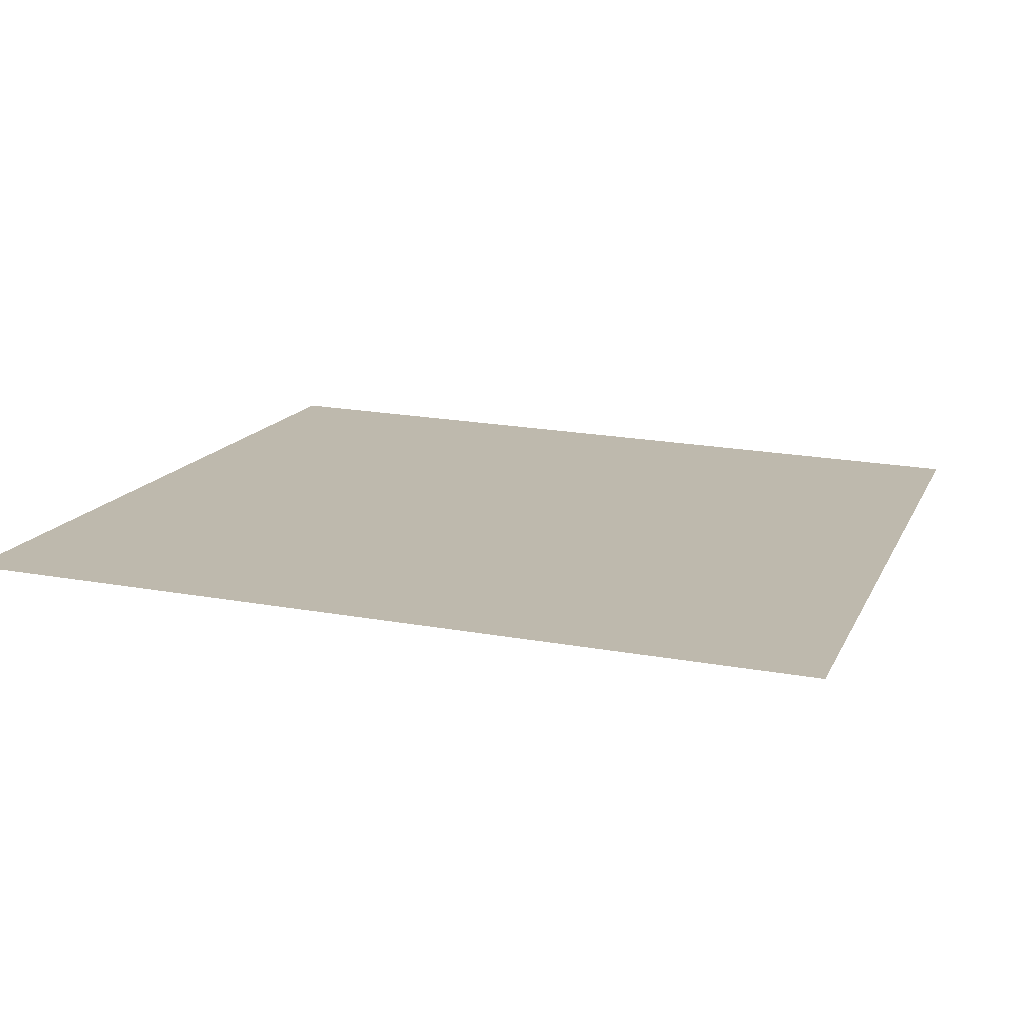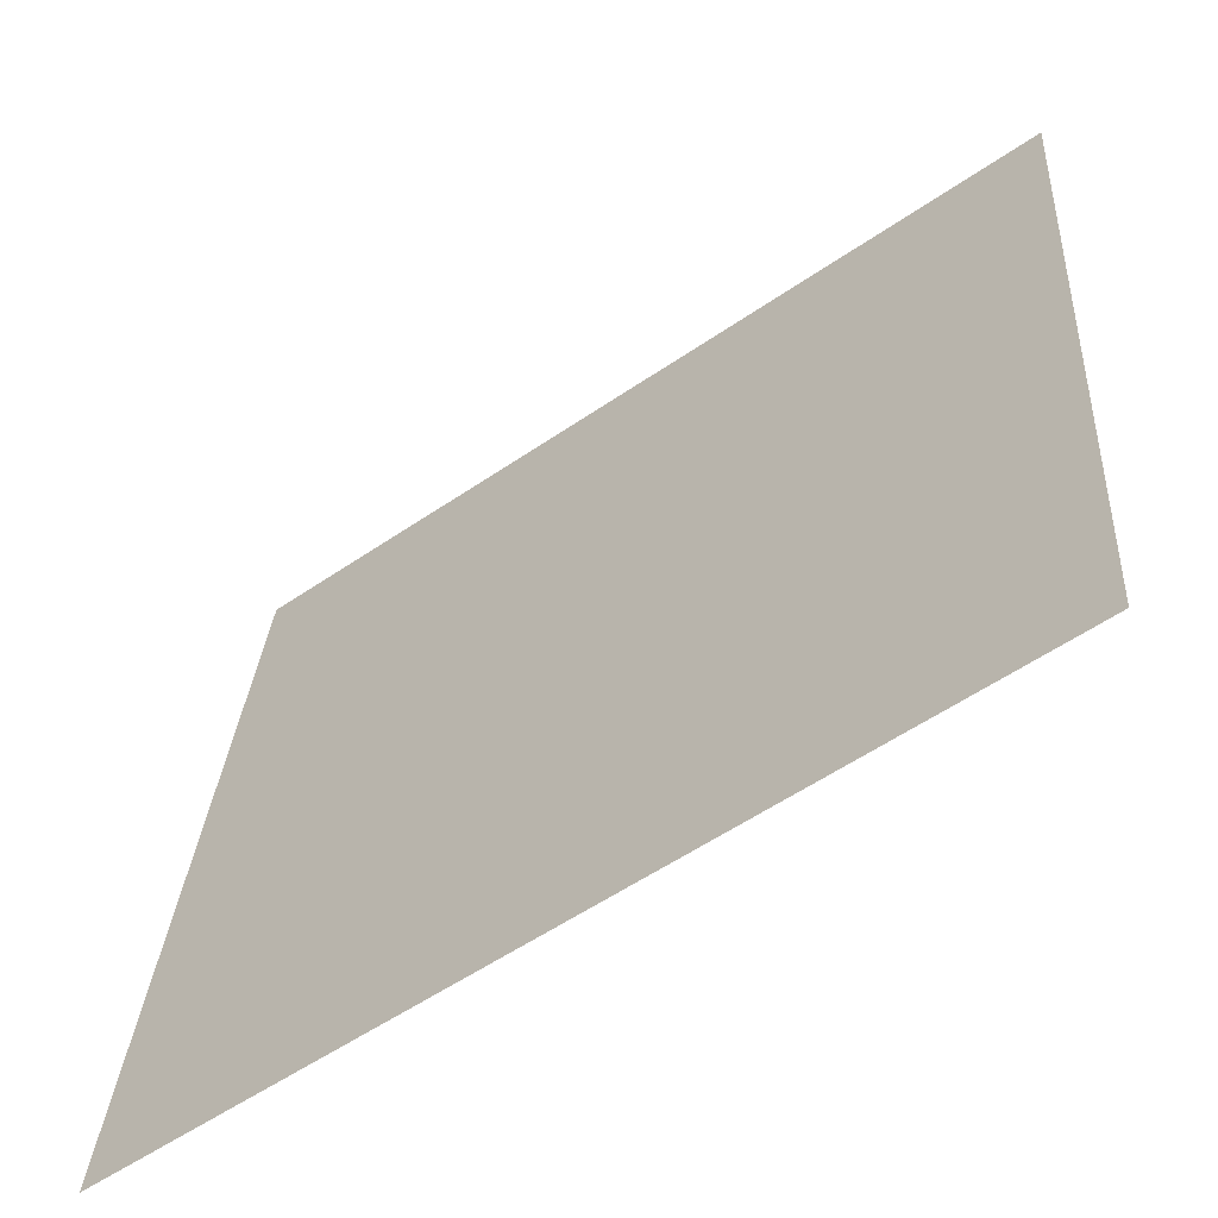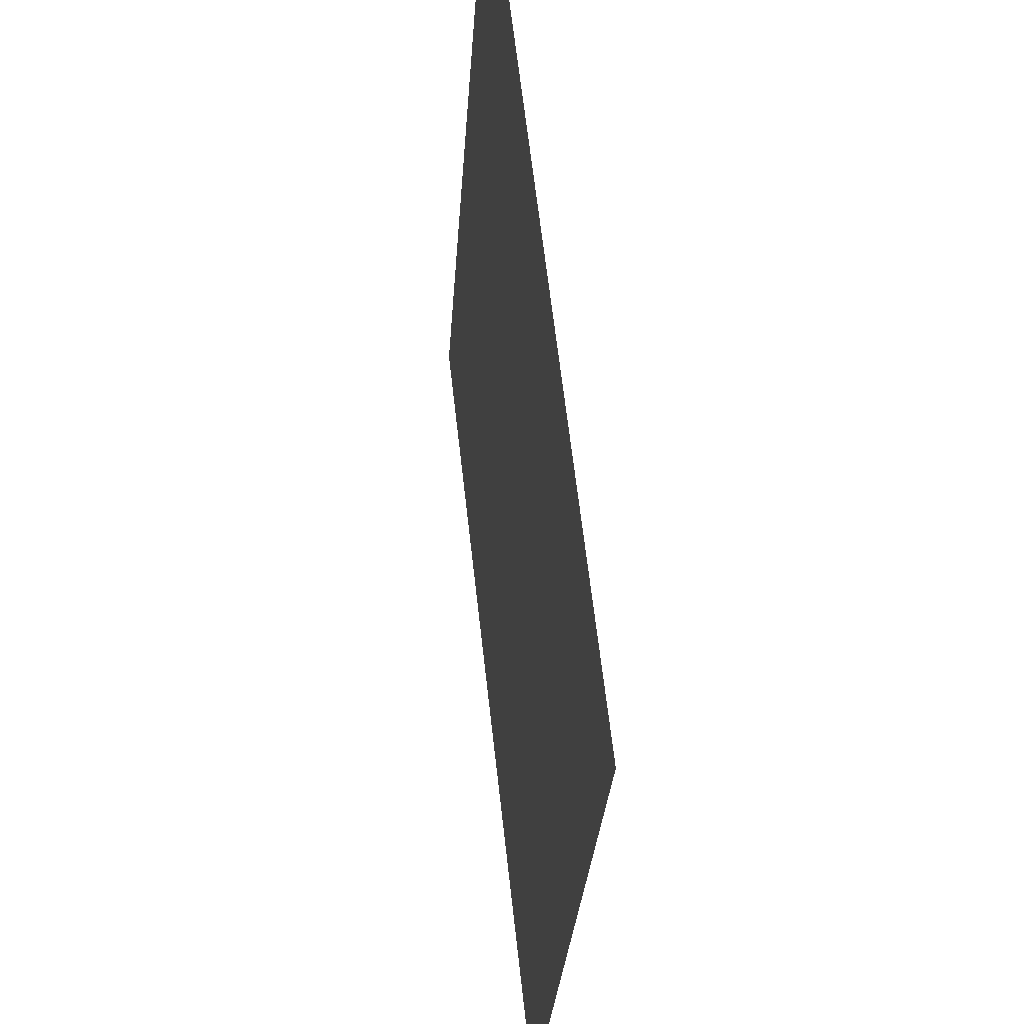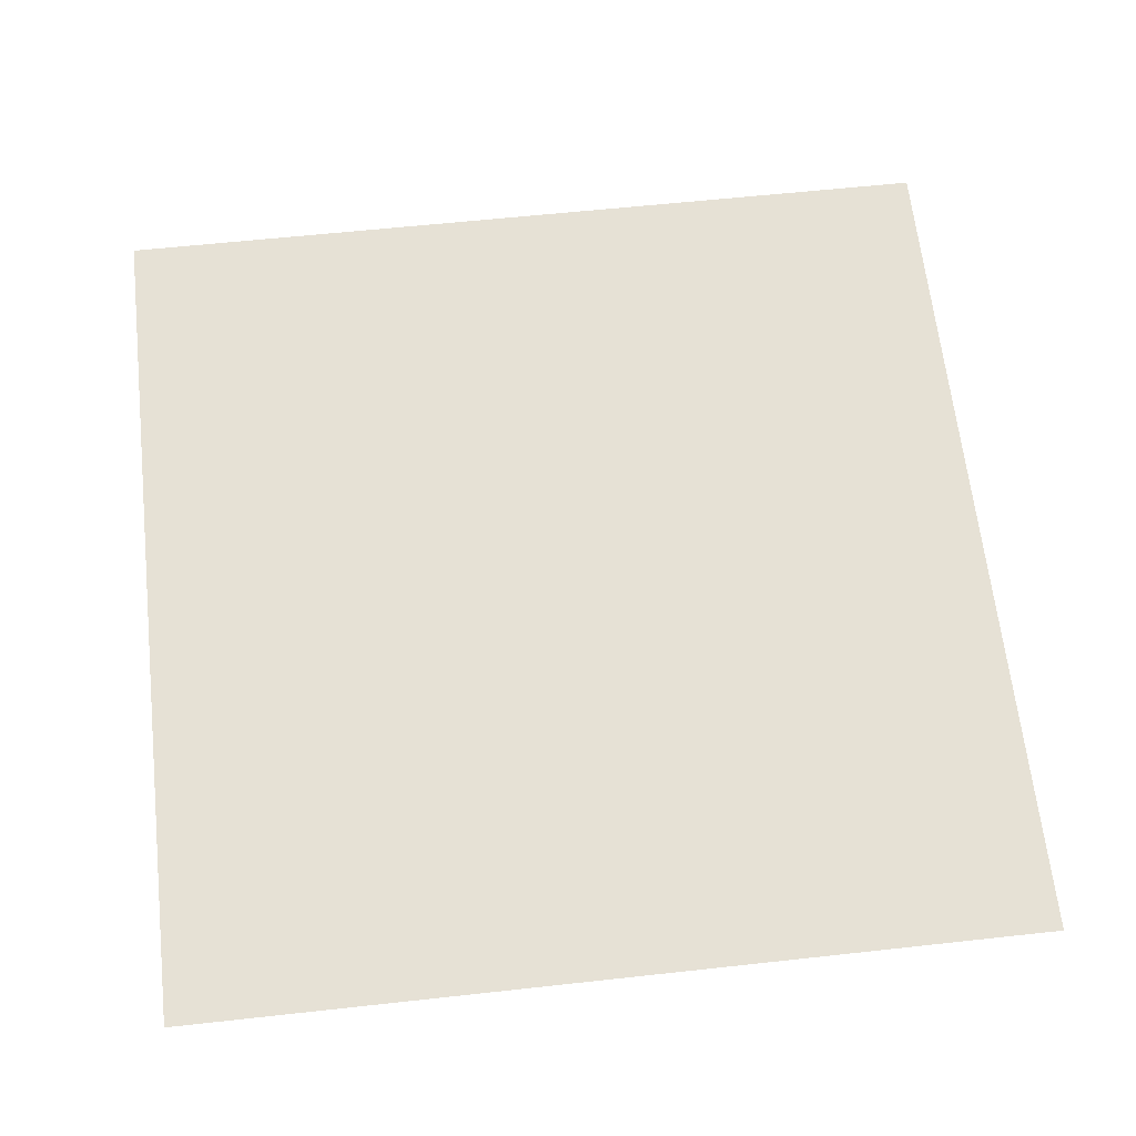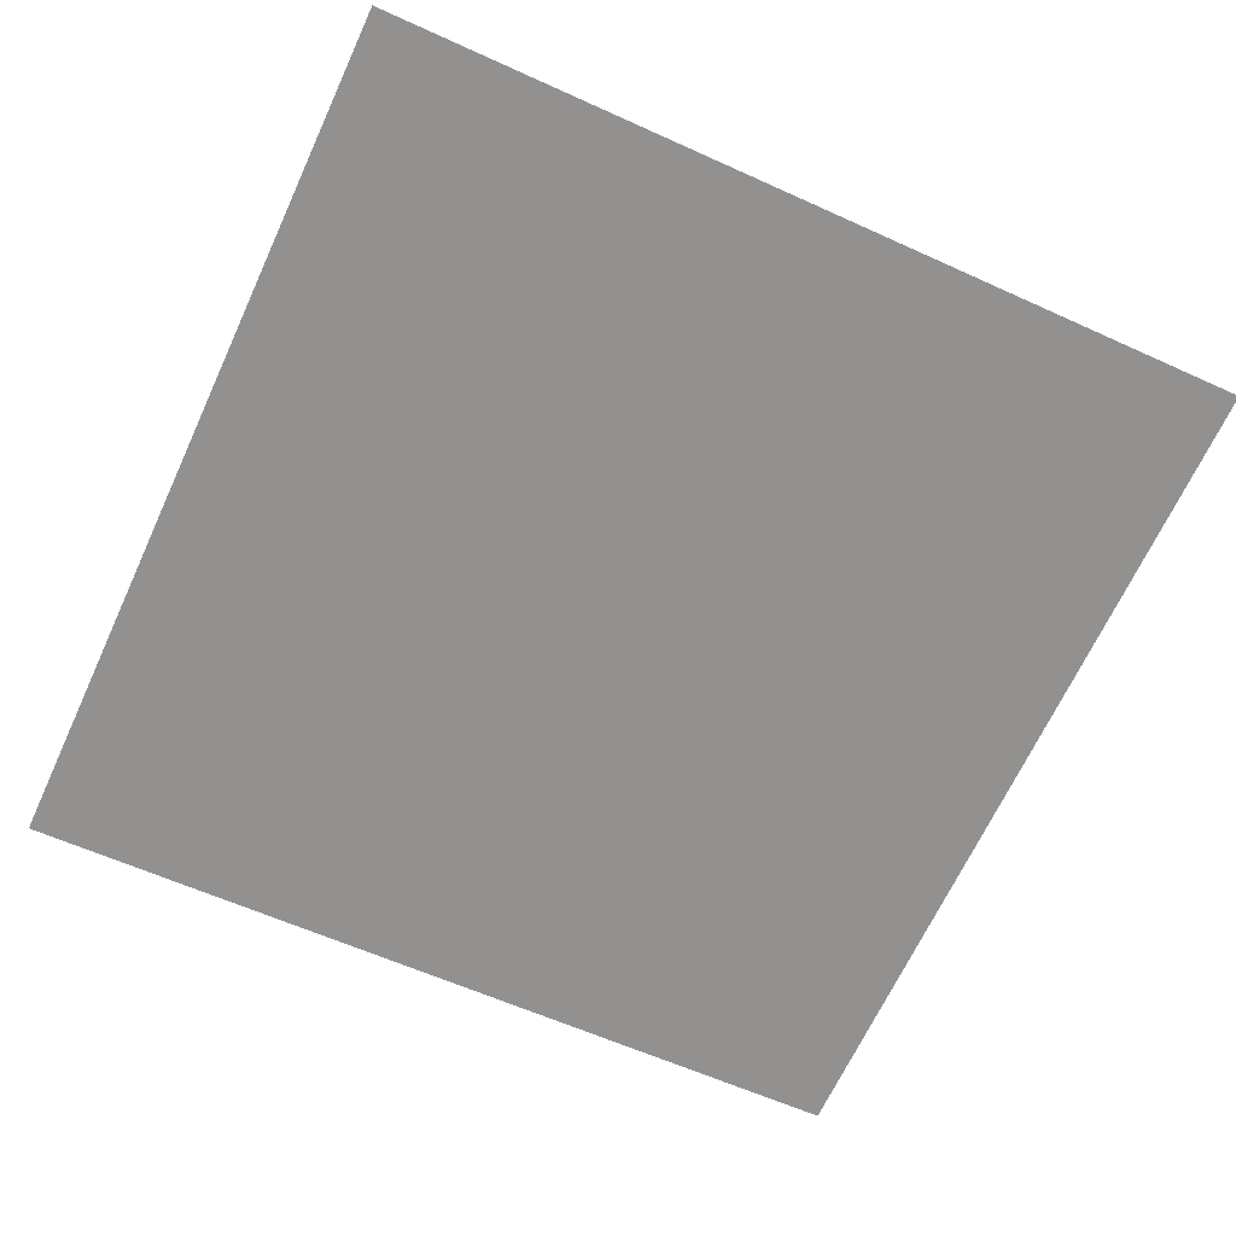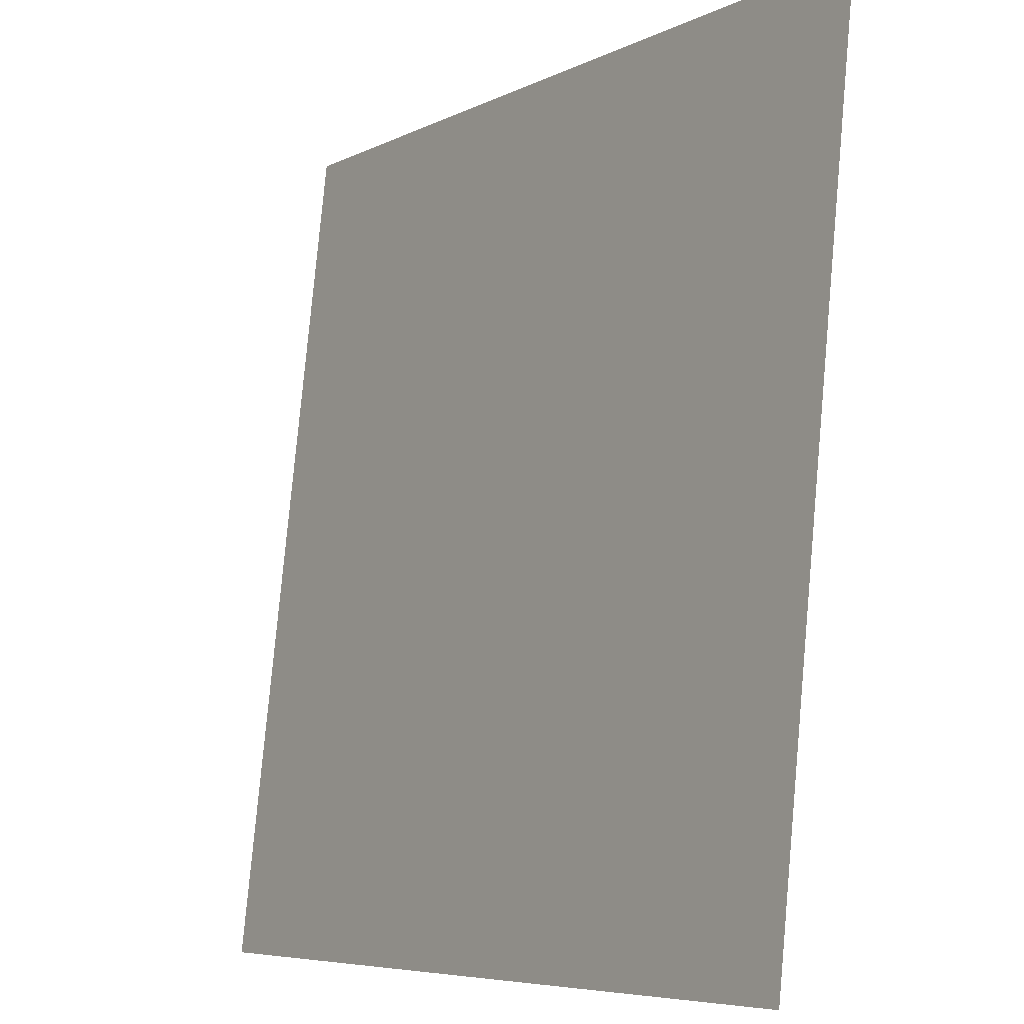
<metadata>
{"format":"obj","ext":"obj","renderer":"f3d","projection":"perspective","resolution":1024,"background":"white","views":[{"elev":20.9,"azim":-162.2,"up":"+Y"},{"elev":-56.1,"azim":-144.3,"up":"+Z"},{"elev":-27.7,"azim":86.5,"up":"+Z"},{"elev":58.6,"azim":-6.5,"up":"+Y"},{"elev":-60.1,"azim":155.0,"up":"+Y"},{"elev":-6.4,"azim":-124.8,"up":"+Z"}]}
</metadata>
<code>
o Group13/mesh11/mesh11-geometry#mesh11-geometry
v 0.7295 0.08218 -0.1651
v 0.7983 0.08983 -0.2339
v 0.7295 0.08983 -0.2339
v 0.7983 0.08218 -0.1651
f 1 2 3
f 2 1 4
f 3 2 1
f 4 1 2

</code>
